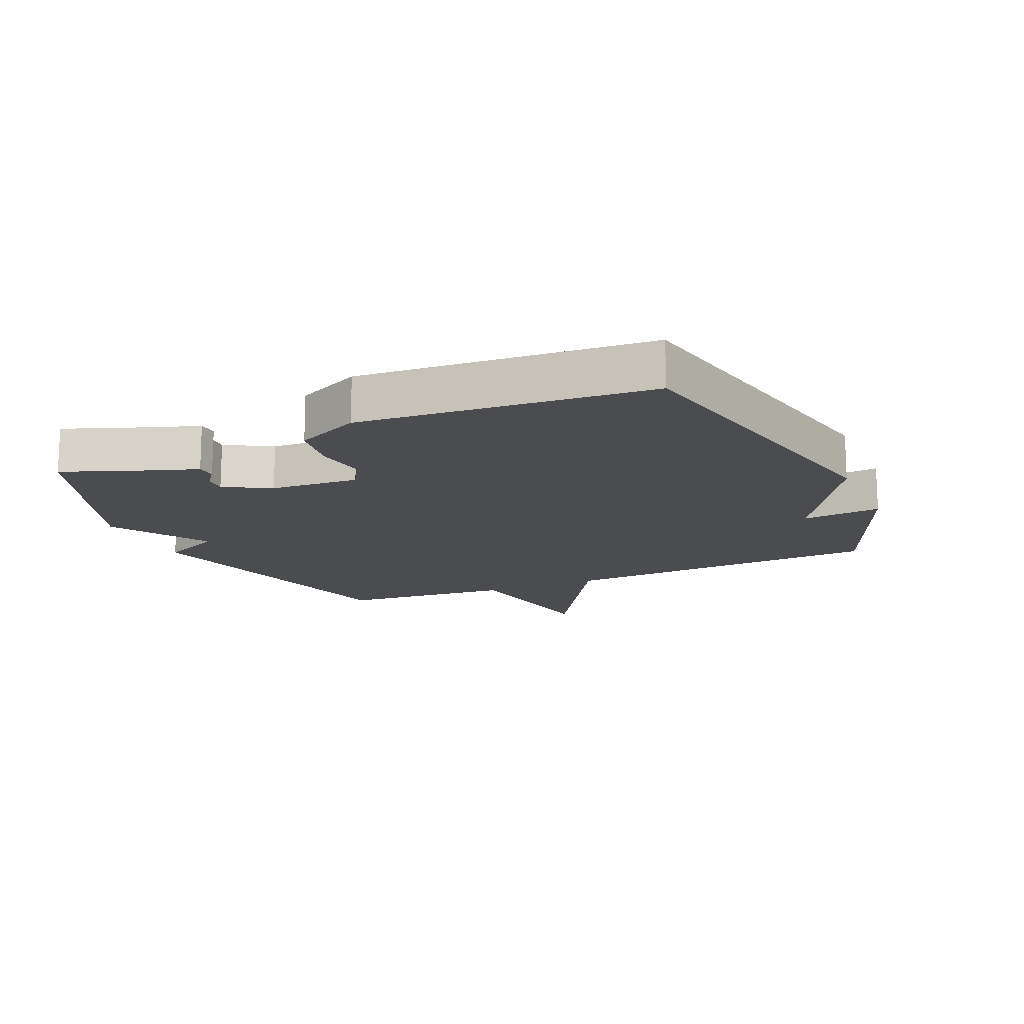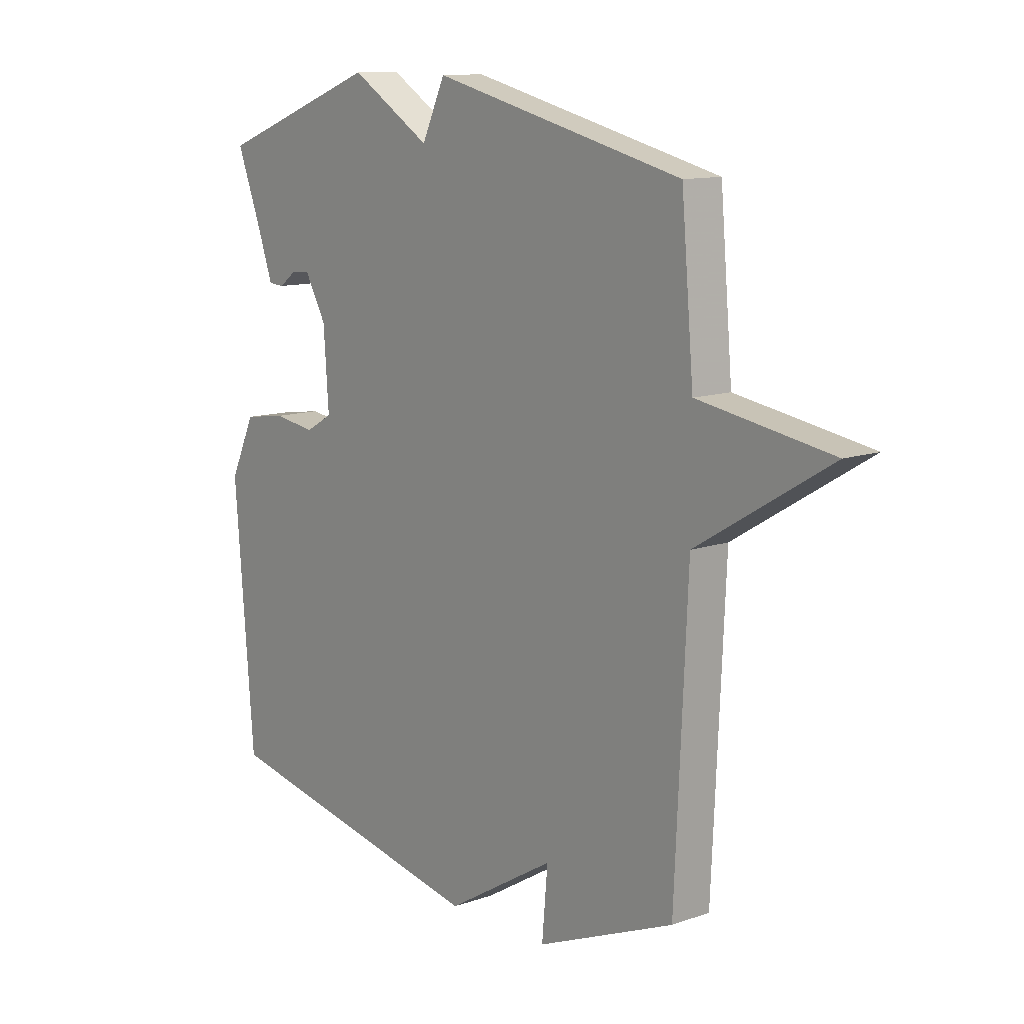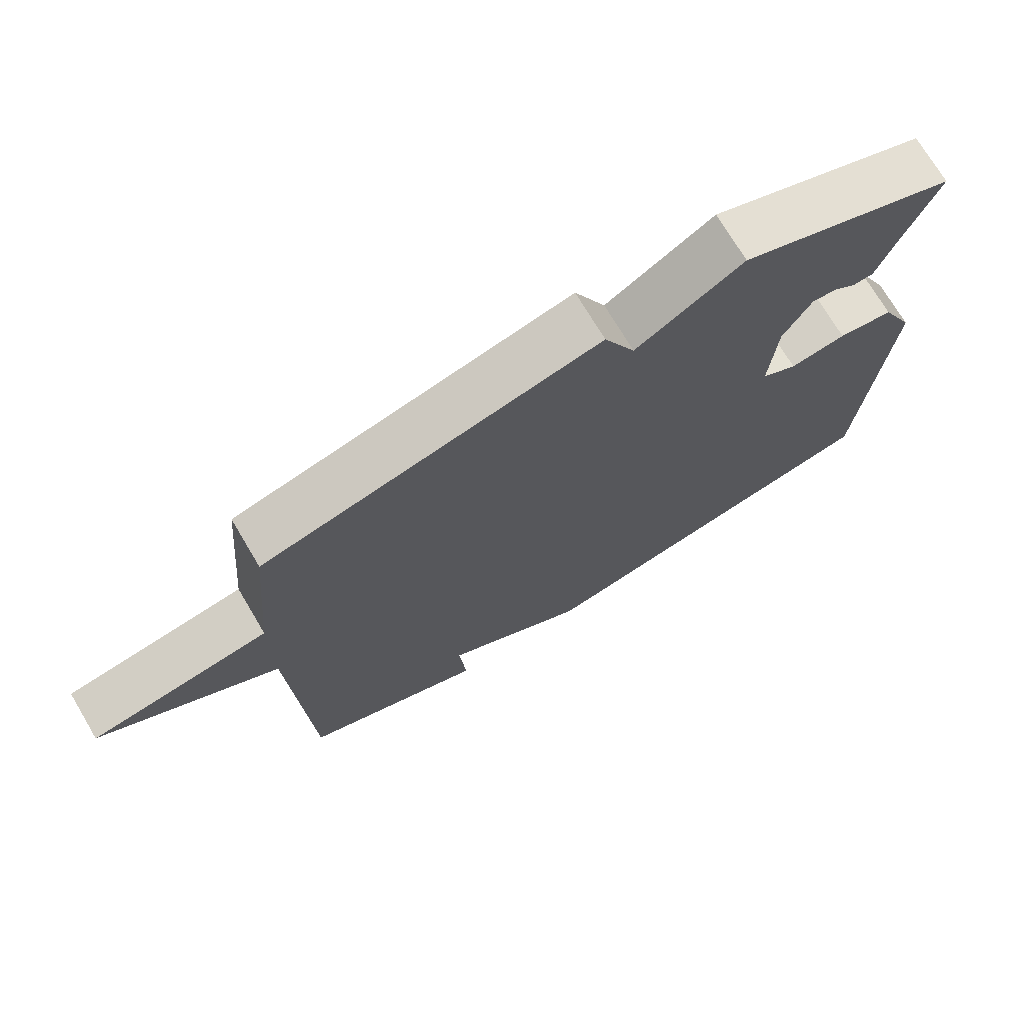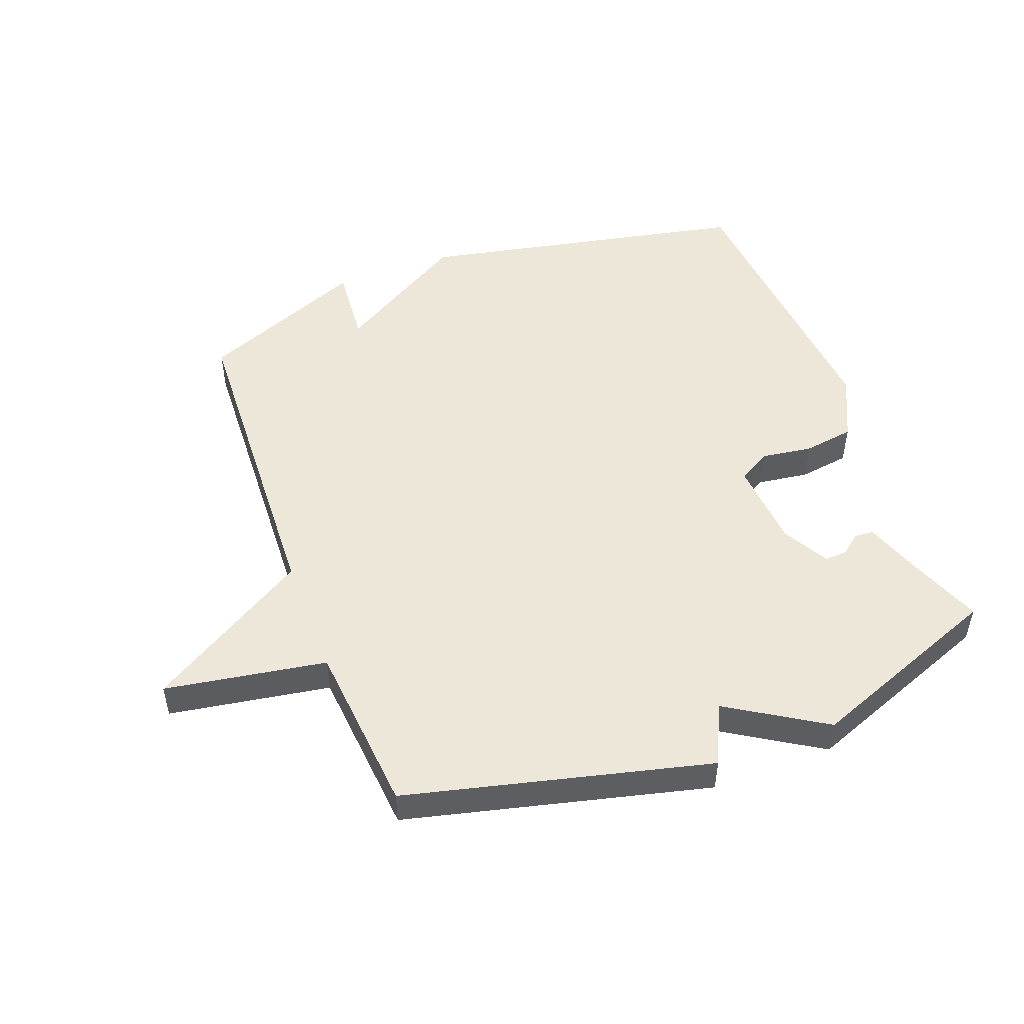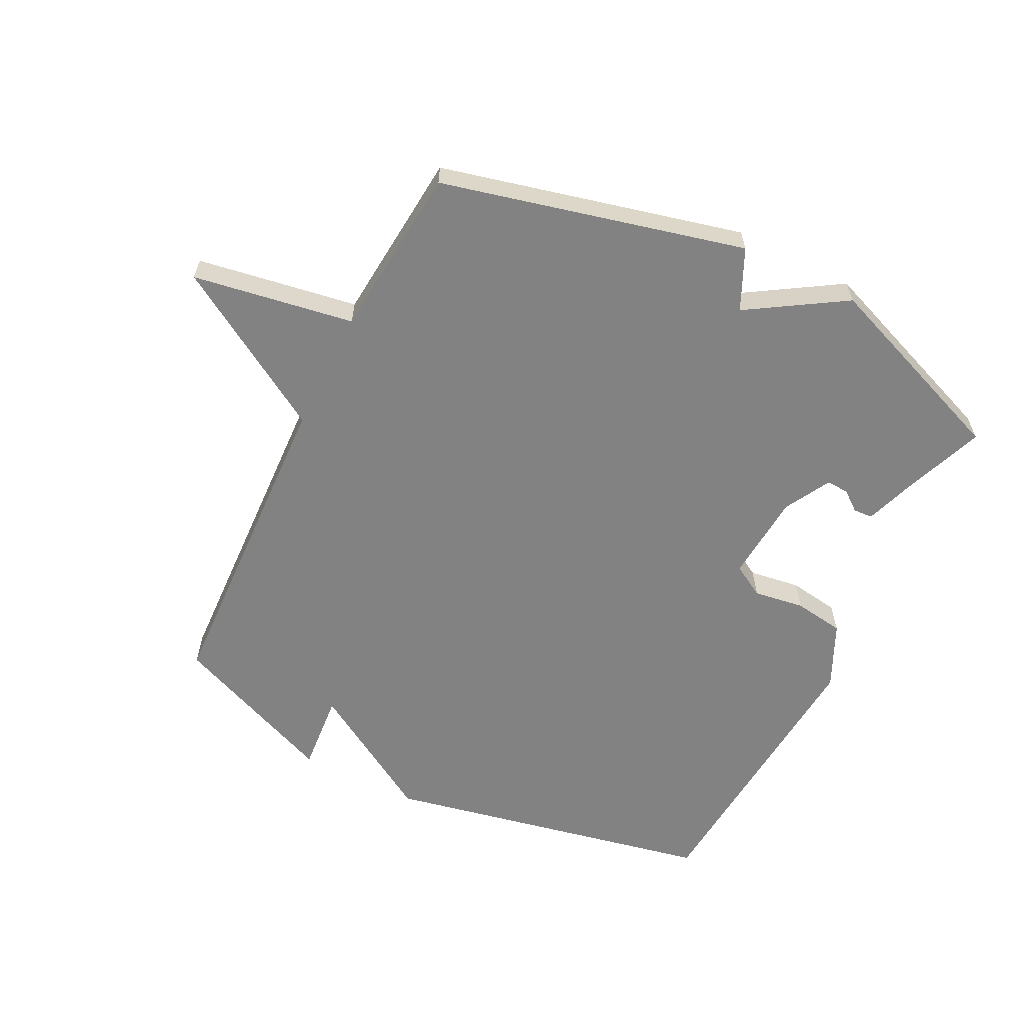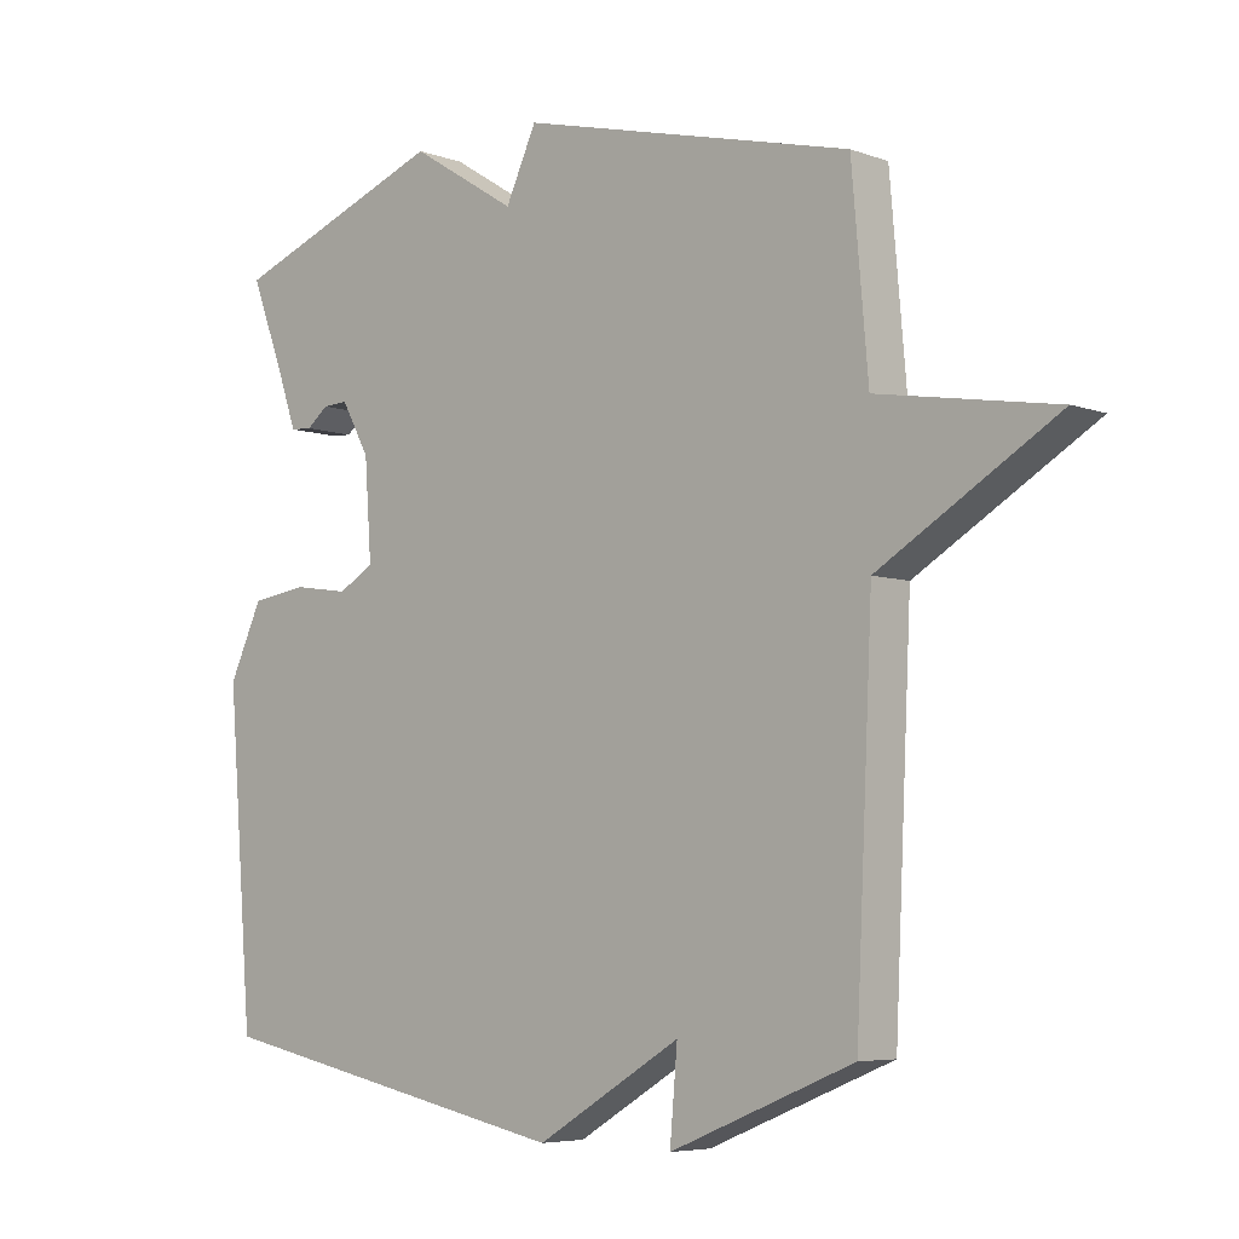
<metadata>
{"format":"obj","ext":"obj","renderer":"f3d","projection":"perspective","resolution":1024,"background":"white","views":[{"elev":-15.1,"azim":113.9,"up":"+Y"},{"elev":11.7,"azim":-130.1,"up":"+Z"},{"elev":72.8,"azim":-30.7,"up":"+Z"},{"elev":50.0,"azim":-20.7,"up":"+Y"},{"elev":-60.9,"azim":-26.6,"up":"+Y"},{"elev":-5.8,"azim":-137.7,"up":"+Z"}]}
</metadata>
<code>
v -0.5 0.07 0.5
v -0.014 0.07 0.62
v 0.031 0.07 0.523
v 0.186 0.07 0.62
v 0.5 0.07 0.5
v 0.451 0.07 0.371
v 0.423 0.07 0.29
v 0.392 0.07 0.288
v 0.36 0.07 0.313
v 0.324 0.07 0.315
v 0.283 0.07 0.241
v 0.273 0.07 0.099
v 0.325 0.07 0.069
v 0.407 0.07 0.081
v 0.488 0.07 0.069
v 0.537 0.07 -0.035
v 0.5 0.07 -0.5
v -0.032 0.07 -0.61
v -0.243 0.07 -0.483
v -0.232 0.07 -0.61
v -0.5 0.07 -0.5
v -0.524 0.07 0.023
v -0.783 0.07 0.18
v -0.524 0.07 0.223
v -0.5 0 0.5
v -0.014 0 0.62
v 0.031 0 0.523
v 0.186 0 0.62
v 0.5 0 0.5
v 0.451 0 0.371
v 0.423 0 0.29
v 0.392 0 0.288
v 0.36 0 0.313
v 0.324 0 0.315
v 0.283 0 0.241
v 0.273 0 0.099
v 0.325 0 0.069
v 0.407 0 0.081
v 0.488 0 0.069
v 0.537 0 -0.035
v 0.5 0 -0.5
v -0.032 0 -0.61
v -0.243 0 -0.483
v -0.232 0 -0.61
v -0.5 0 -0.5
v -0.524 0 0.023
v -0.783 0 0.18
v -0.524 0 0.223
f 22 23 24
f 22 24 1
f 21 22 1
f 20 21 1
f 19 20 1
f 17 18 19
f 16 17 19
f 15 16 19
f 14 15 19
f 13 14 19
f 12 13 19 1
f 11 12 1
f 10 11 1
f 9 10 1
f 6 7 8 9
f 5 6 9
f 4 5 9
f 3 4 9
f 3 9 1
f 1 2 3
f 48 47 46
f 25 48 46
f 25 46 45
f 25 45 44
f 25 44 43
f 43 42 41
f 43 41 40
f 43 40 39
f 43 39 38
f 43 38 37
f 25 43 37 36
f 25 36 35
f 25 35 34
f 25 34 33
f 33 32 31 30
f 33 30 29
f 33 29 28
f 33 28 27
f 25 33 27
f 27 26 25
f 1 25 26 2
f 2 26 27 3
f 3 27 28 4
f 4 28 29 5
f 5 29 30 6
f 6 30 31 7
f 7 31 32 8
f 8 32 33 9
f 9 33 34 10
f 10 34 35 11
f 11 35 36 12
f 12 36 37 13
f 13 37 38 14
f 14 38 39 15
f 15 39 40 16
f 16 40 41 17
f 17 41 42 18
f 18 42 43 19
f 19 43 44 20
f 20 44 45 21
f 21 45 46 22
f 22 46 47 23
f 23 47 48 24
f 24 48 25 1

</code>
